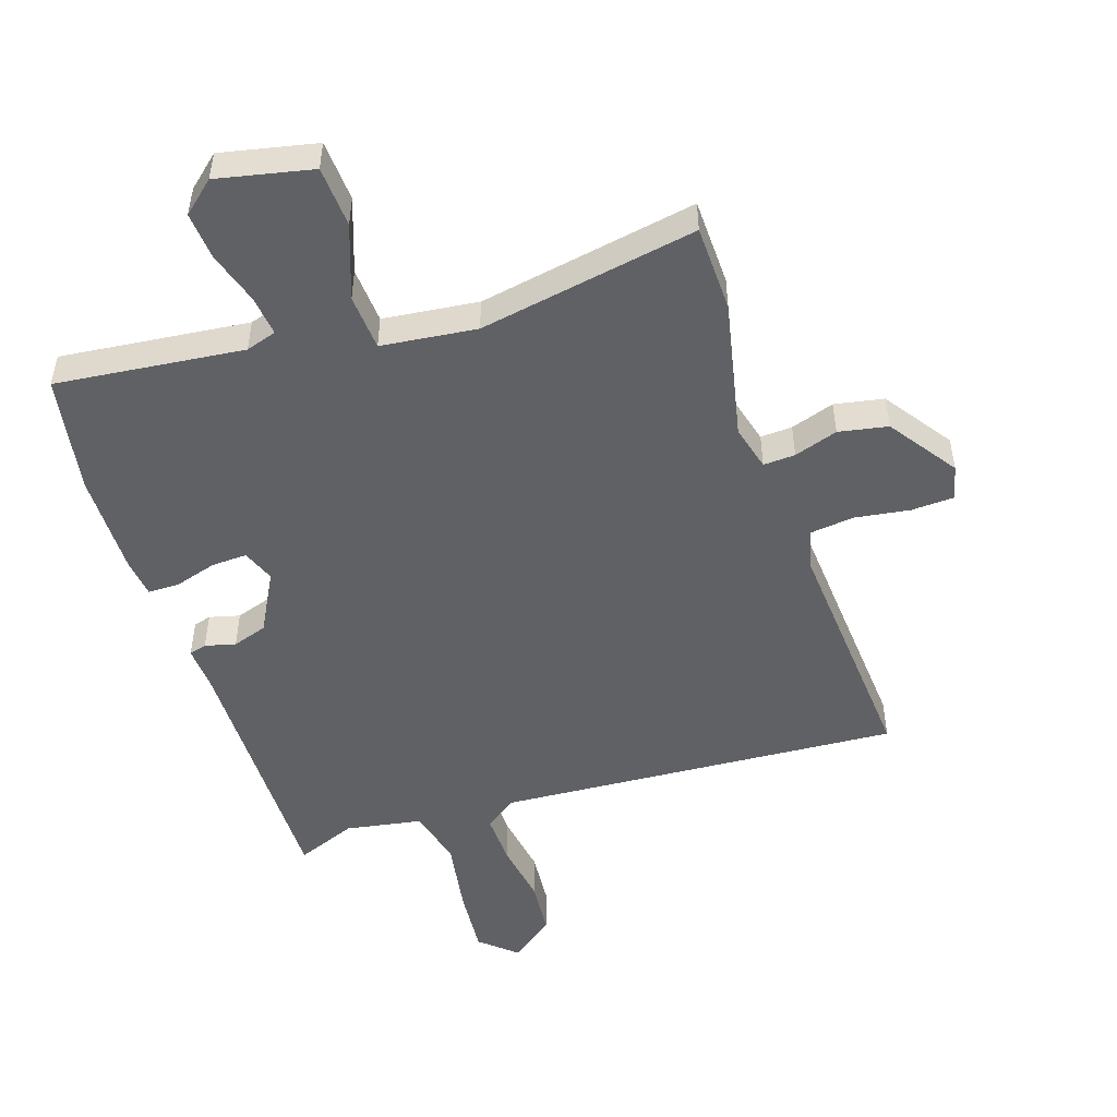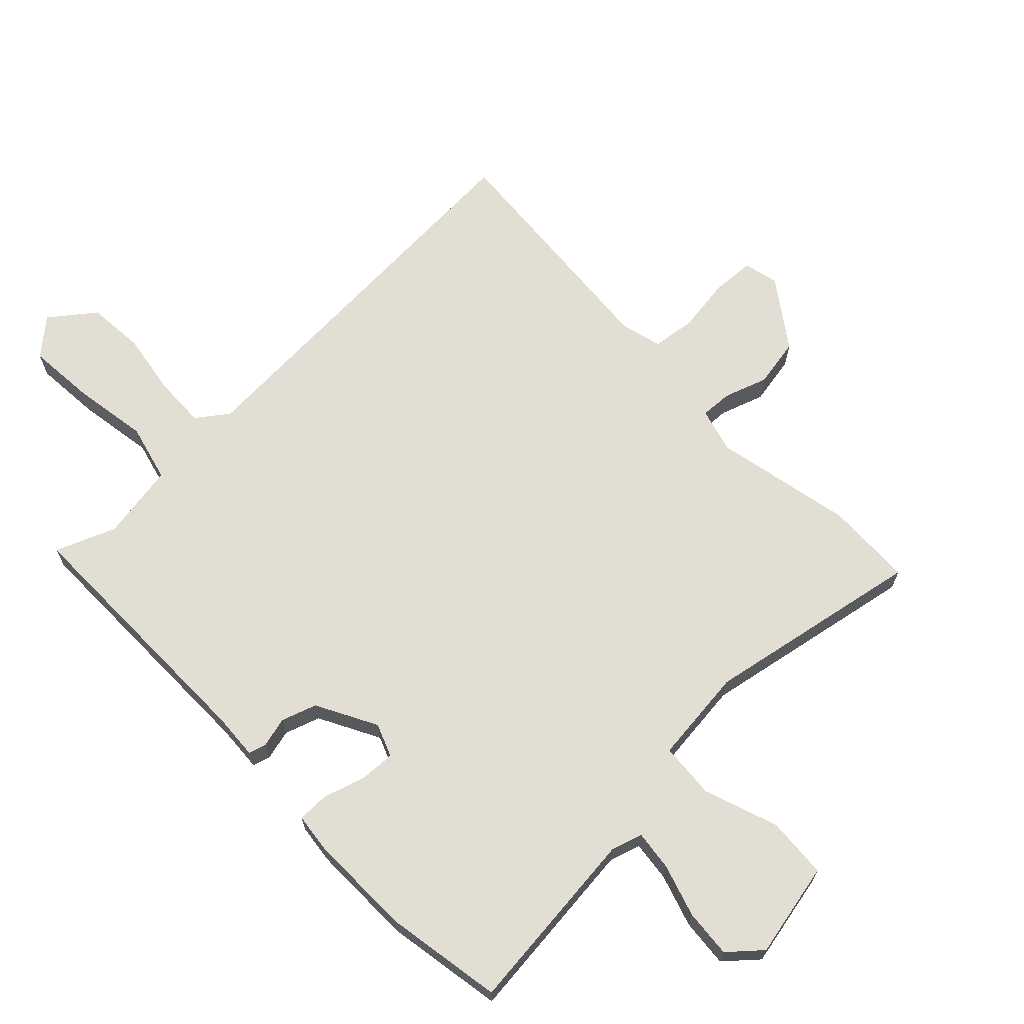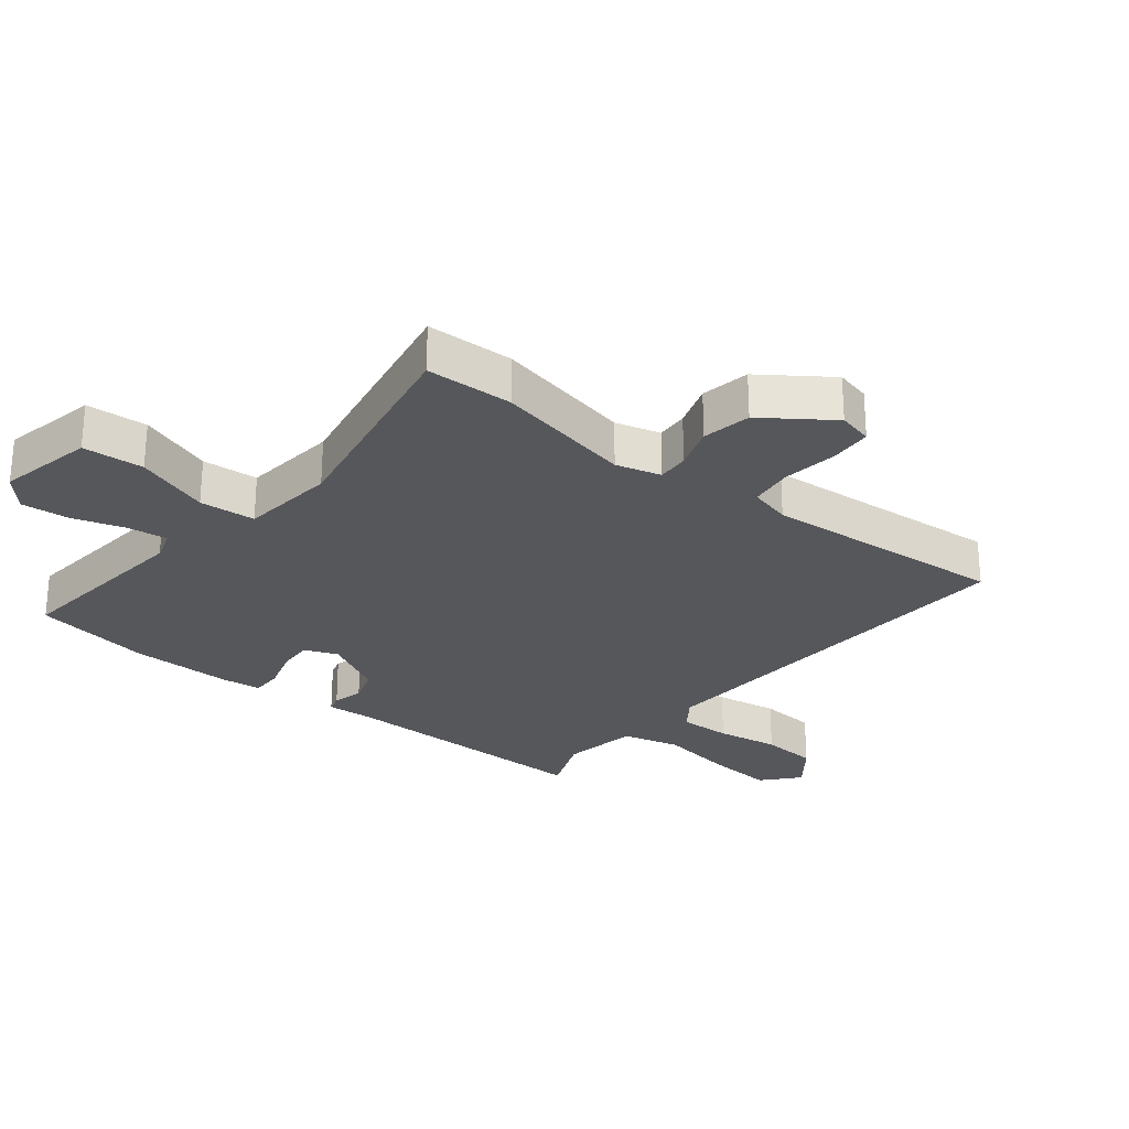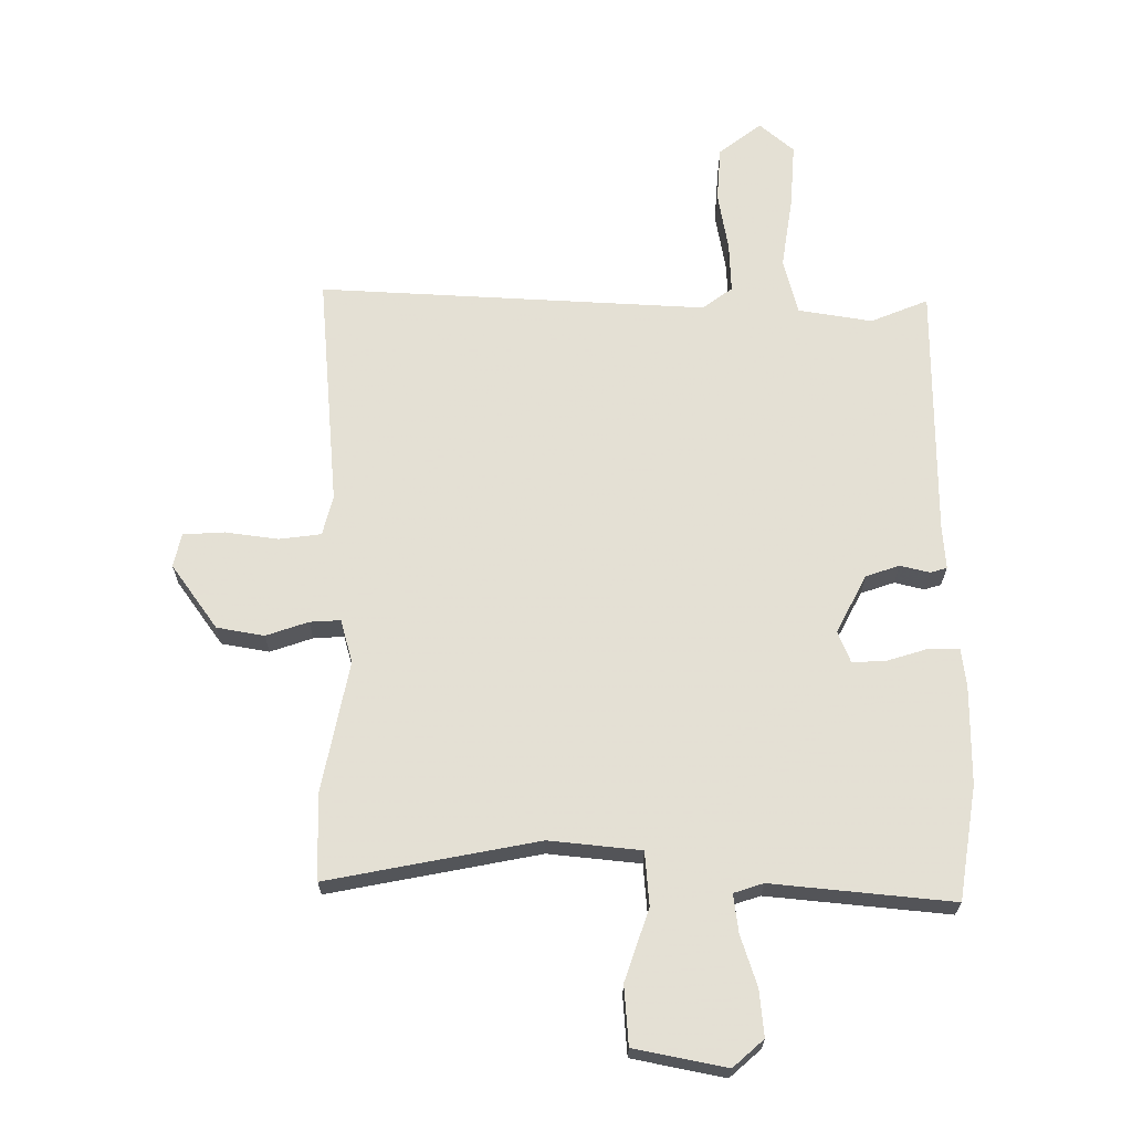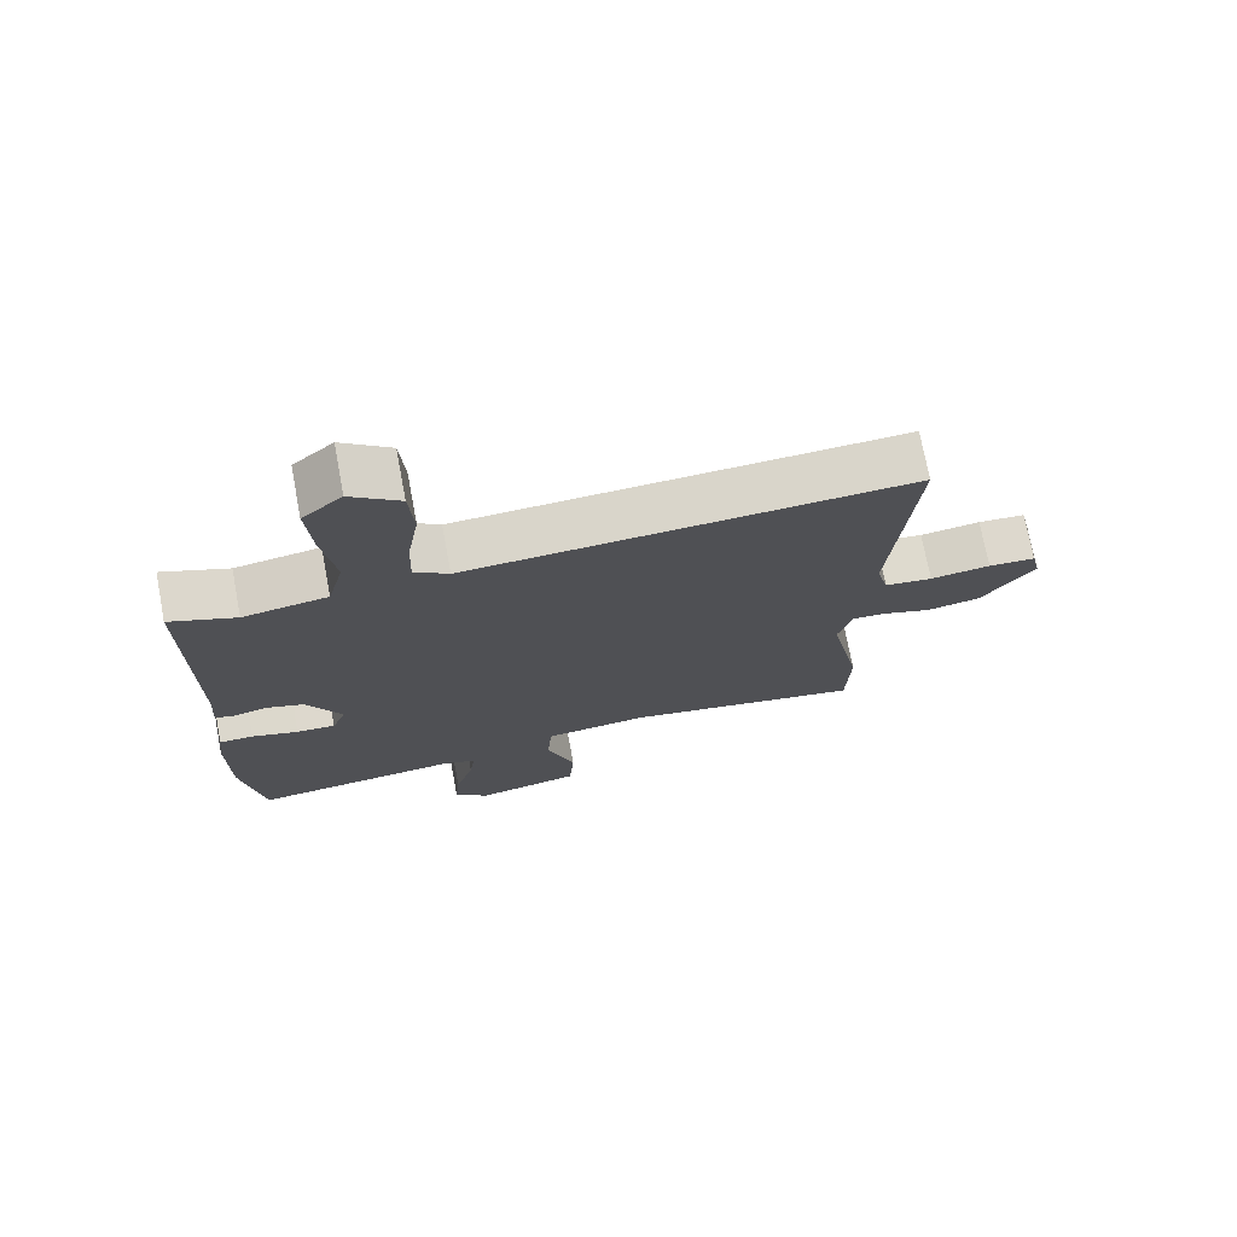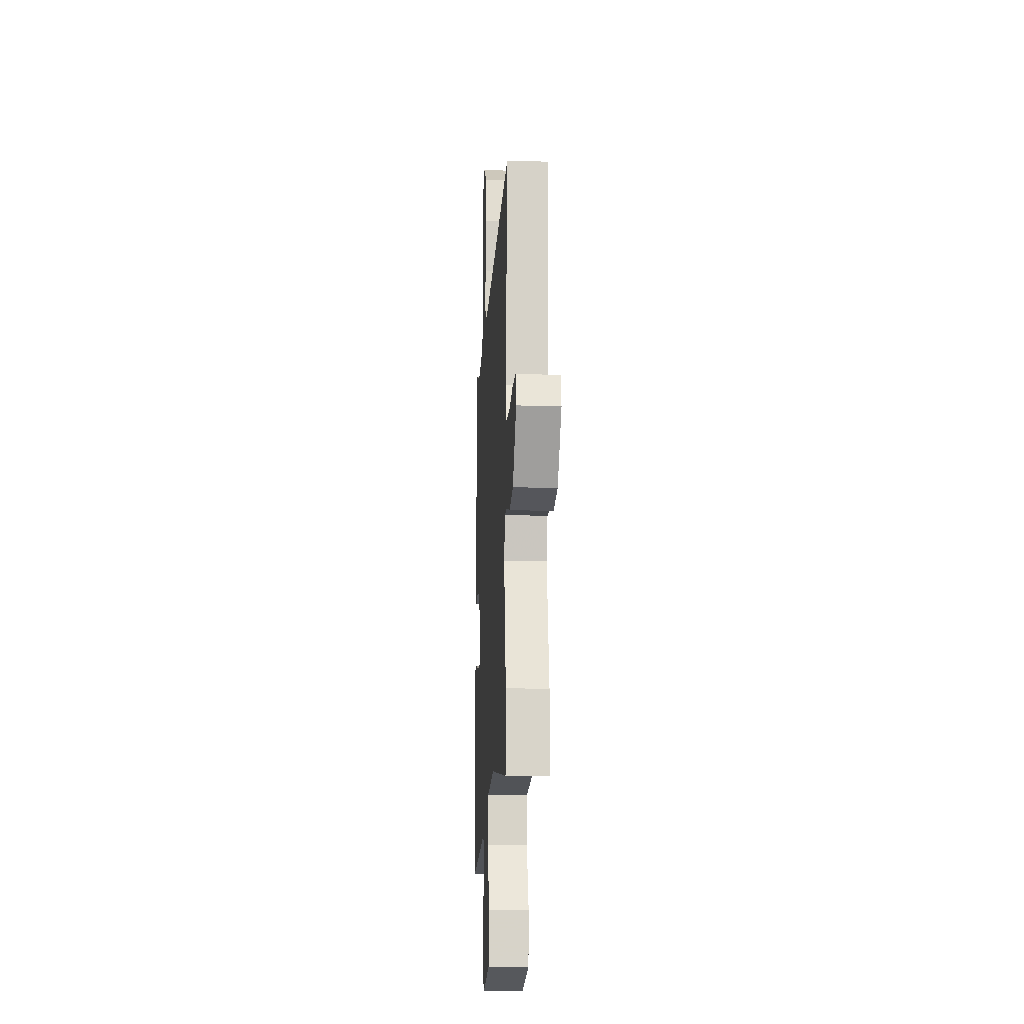
<metadata>
{"format":"obj","ext":"obj","renderer":"f3d","projection":"perspective","resolution":1024,"background":"white","views":[{"elev":-50.0,"azim":-162.4,"up":"+Y"},{"elev":67.2,"azim":135.8,"up":"+Y"},{"elev":-27.1,"azim":-128.9,"up":"+Y"},{"elev":-23.7,"azim":-0.3,"up":"+Z"},{"elev":73.3,"azim":169.3,"up":"+Z"},{"elev":-16.3,"azim":-93.7,"up":"+Z"}]}
</metadata>
<code>
v -0.499 0.07 -0.531
v -0.504 0.07 -0.391
v -0.459 0.07 -0.168
v -0.479 0.07 -0.096
v -0.53 0.07 -0.099
v -0.6 0.07 -0.123
v -0.679 0.07 -0.109
v -0.756 0.07 -0.001
v -0.743 0.07 0.055
v -0.674 0.07 0.059
v -0.586 0.07 0.047
v -0.516 0.07 0.056
v -0.499 0.07 0.123
v -0.532 0.07 0.515
v 0.116 0.07 0.481
v 0.166 0.07 0.518
v 0.163 0.07 0.601
v 0.146 0.07 0.702
v 0.153 0.07 0.794
v 0.224 0.07 0.849
v 0.282 0.07 0.799
v 0.274 0.07 0.691
v 0.255 0.07 0.569
v 0.279 0.07 0.476
v 0.402 0.07 0.456
v 0.498 0.07 0.495
v 0.497 0.07 0.073
v 0.502 0.07 -0.002
v 0.474 0.07 -0.01
v 0.425 0.07 0.002
v 0.369 0.07 -0.017
v 0.318 0.07 -0.114
v 0.339 0.07 -0.167
v 0.396 0.07 -0.164
v 0.464 0.07 -0.143
v 0.514 0.07 -0.143
v 0.522 0.07 -0.206
v 0.521 0.07 -0.372
v 0.49 0.07 -0.562
v 0.188 0.07 -0.532
v 0.139 0.07 -0.548
v 0.147 0.07 -0.612
v 0.174 0.07 -0.696
v 0.181 0.07 -0.773
v 0.13 0.07 -0.818
v -0.023 0.07 -0.787
v -0.03 0.07 -0.689
v 0.011 0.07 -0.57
v 0.004 0.07 -0.48
v -0.149 0.07 -0.464
v -0.499 0 -0.531
v -0.504 0 -0.391
v -0.459 0 -0.168
v -0.479 0 -0.096
v -0.53 0 -0.099
v -0.6 0 -0.123
v -0.679 0 -0.109
v -0.756 0 -0.001
v -0.743 0 0.055
v -0.674 0 0.059
v -0.586 0 0.047
v -0.516 0 0.056
v -0.499 0 0.123
v -0.532 0 0.515
v 0.116 0 0.481
v 0.166 0 0.518
v 0.163 0 0.601
v 0.146 0 0.702
v 0.153 0 0.794
v 0.224 0 0.849
v 0.282 0 0.799
v 0.274 0 0.691
v 0.255 0 0.569
v 0.279 0 0.476
v 0.402 0 0.456
v 0.498 0 0.495
v 0.497 0 0.073
v 0.502 0 -0.002
v 0.474 0 -0.01
v 0.425 0 0.002
v 0.369 0 -0.017
v 0.318 0 -0.114
v 0.339 0 -0.167
v 0.396 0 -0.164
v 0.464 0 -0.143
v 0.514 0 -0.143
v 0.522 0 -0.206
v 0.521 0 -0.372
v 0.49 0 -0.562
v 0.188 0 -0.532
v 0.139 0 -0.548
v 0.147 0 -0.612
v 0.174 0 -0.696
v 0.181 0 -0.773
v 0.13 0 -0.818
v -0.023 0 -0.787
v -0.03 0 -0.689
v 0.011 0 -0.57
v 0.004 0 -0.48
v -0.149 0 -0.464
f 46 47 48
f 45 46 48
f 44 45 48
f 43 44 48
f 42 43 48
f 41 42 48 49
f 40 41 49
f 39 40 49
f 38 39 49
f 37 38 49
f 36 37 49
f 35 36 49
f 34 35 49
f 33 34 49 50
f 27 28 29 30
f 27 30 31
f 26 27 31
f 25 26 31
f 24 25 31 32
f 21 22 23
f 20 21 23
f 19 20 23
f 18 19 23
f 17 18 23
f 23 24 32
f 17 23 32
f 16 17 32
f 13 14 15
f 12 13 15
f 9 10 11
f 8 9 11
f 7 8 11
f 6 7 11
f 5 6 11
f 4 5 11 12
f 3 4 12 15
f 1 2 3
f 50 1 3
f 33 50 3
f 32 33 3
f 3 15 16 32
f 98 97 96
f 98 96 95
f 98 95 94
f 98 94 93
f 98 93 92
f 99 98 92 91
f 99 91 90
f 99 90 89
f 99 89 88
f 99 88 87
f 99 87 86
f 99 86 85
f 99 85 84
f 100 99 84 83
f 80 79 78 77
f 81 80 77
f 81 77 76
f 81 76 75
f 82 81 75 74
f 73 72 71
f 73 71 70
f 73 70 69
f 73 69 68
f 73 68 67
f 82 74 73
f 82 73 67
f 82 67 66
f 65 64 63
f 65 63 62
f 61 60 59
f 61 59 58
f 61 58 57
f 61 57 56
f 61 56 55
f 62 61 55 54
f 65 62 54 53
f 53 52 51
f 53 51 100
f 53 100 83
f 53 83 82
f 82 66 65 53
f 1 51 52 2
f 2 52 53 3
f 3 53 54 4
f 4 54 55 5
f 5 55 56 6
f 6 56 57 7
f 7 57 58 8
f 8 58 59 9
f 9 59 60 10
f 10 60 61 11
f 11 61 62 12
f 12 62 63 13
f 13 63 64 14
f 14 64 65 15
f 15 65 66 16
f 16 66 67 17
f 17 67 68 18
f 18 68 69 19
f 19 69 70 20
f 20 70 71 21
f 21 71 72 22
f 22 72 73 23
f 23 73 74 24
f 24 74 75 25
f 25 75 76 26
f 26 76 77 27
f 27 77 78 28
f 28 78 79 29
f 29 79 80 30
f 30 80 81 31
f 31 81 82 32
f 32 82 83 33
f 33 83 84 34
f 34 84 85 35
f 35 85 86 36
f 36 86 87 37
f 37 87 88 38
f 38 88 89 39
f 39 89 90 40
f 40 90 91 41
f 41 91 92 42
f 42 92 93 43
f 43 93 94 44
f 44 94 95 45
f 45 95 96 46
f 46 96 97 47
f 47 97 98 48
f 48 98 99 49
f 49 99 100 50
f 50 100 51 1

</code>
